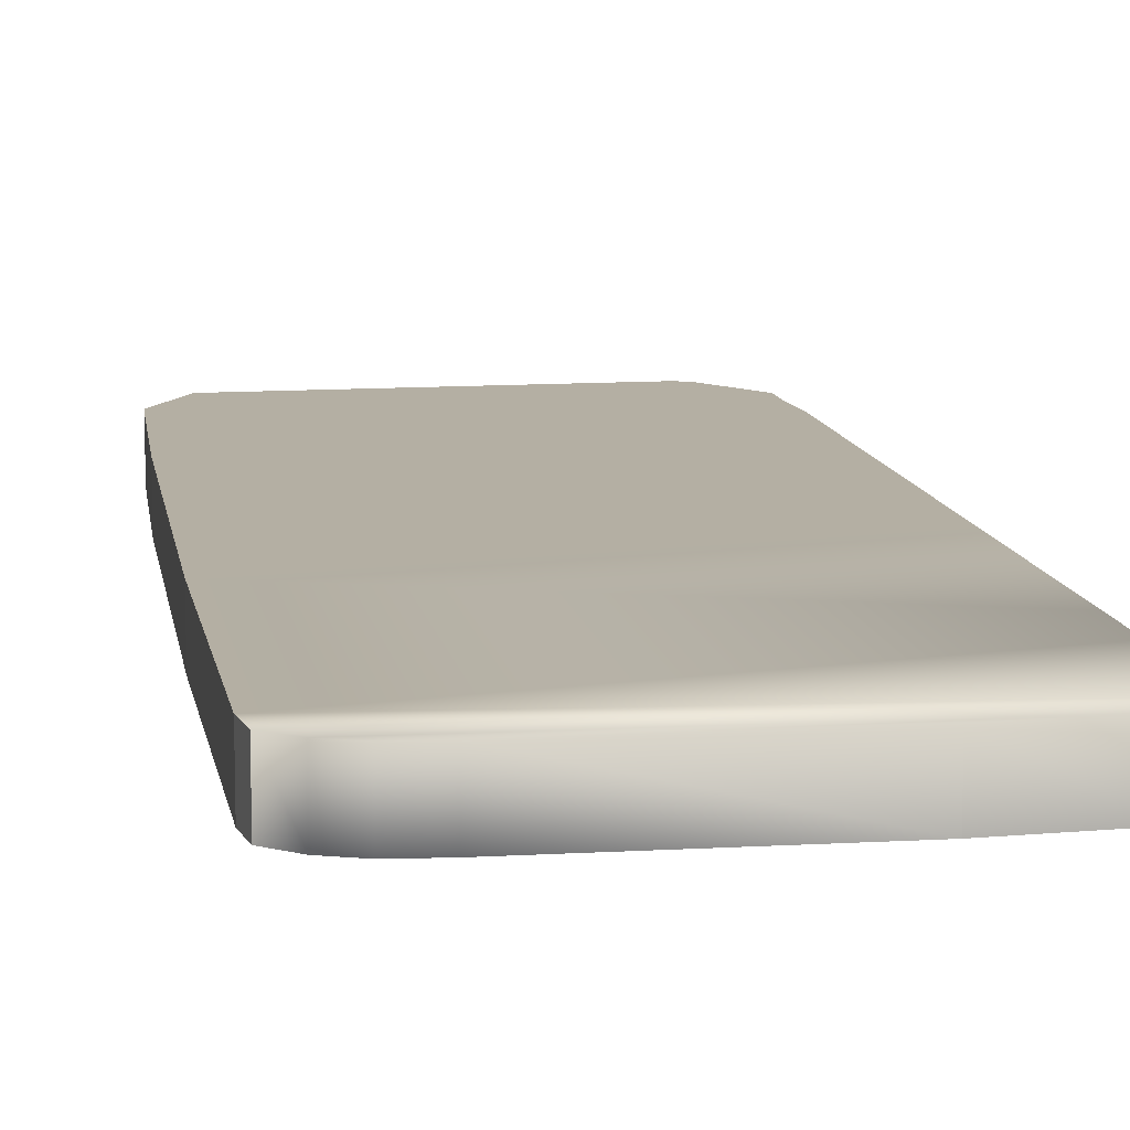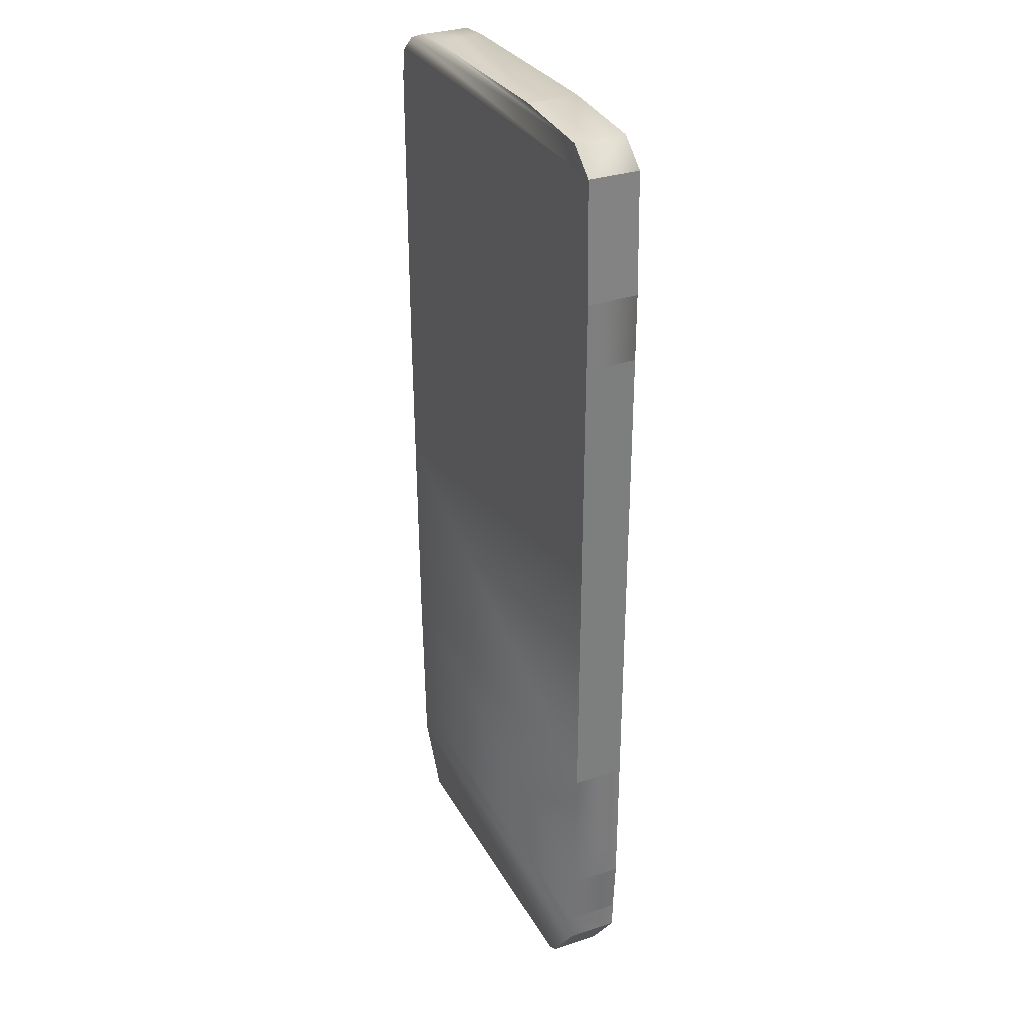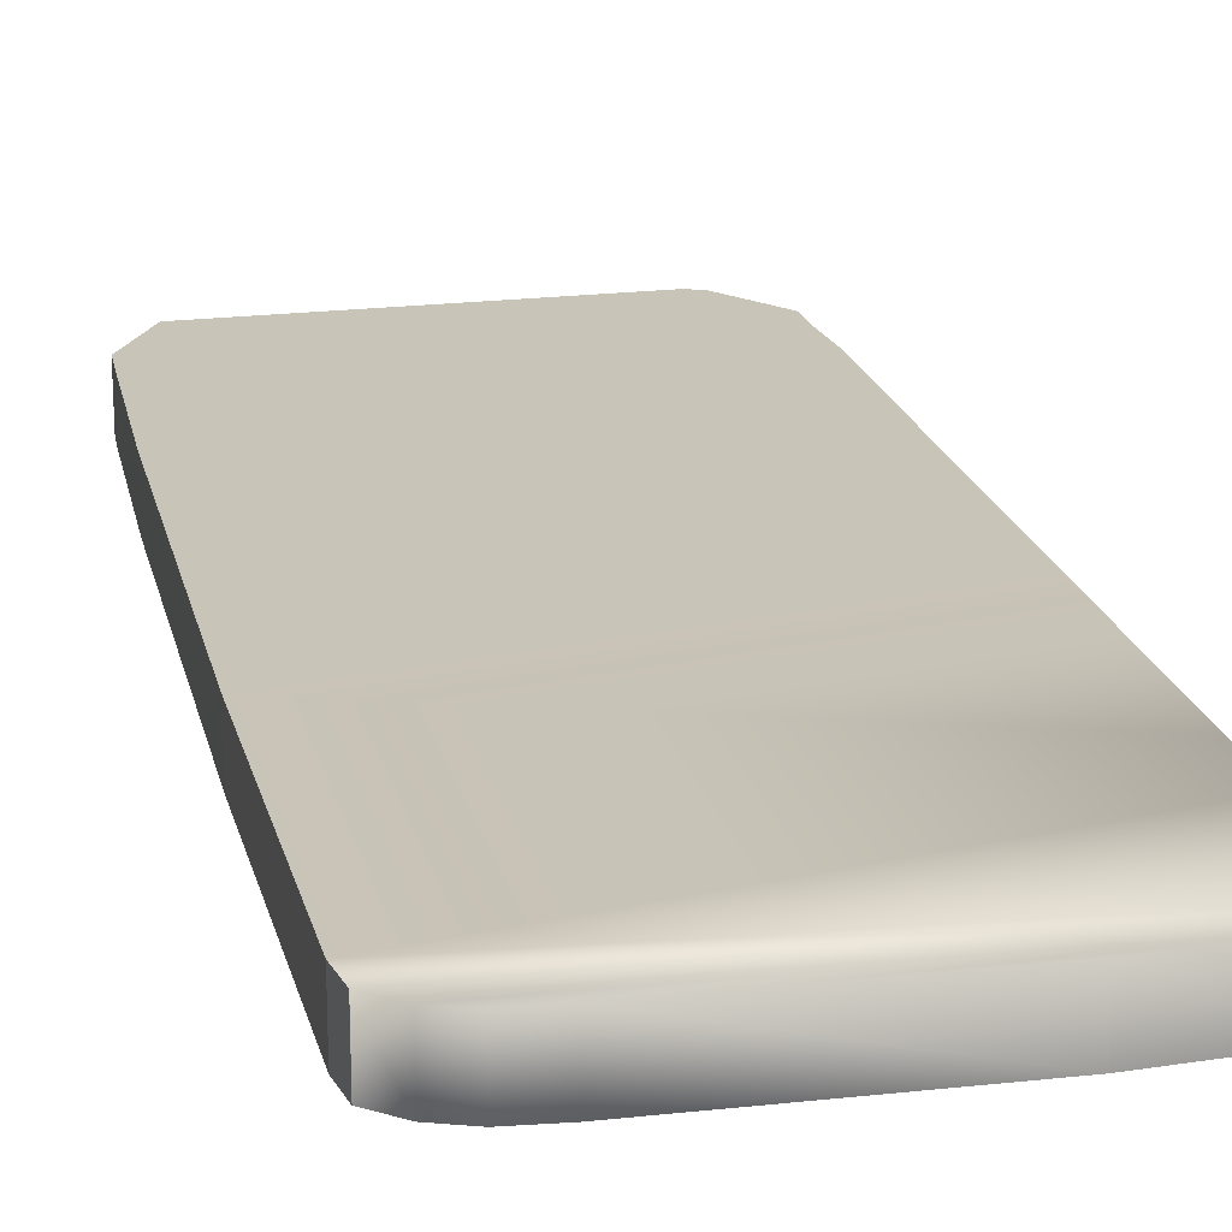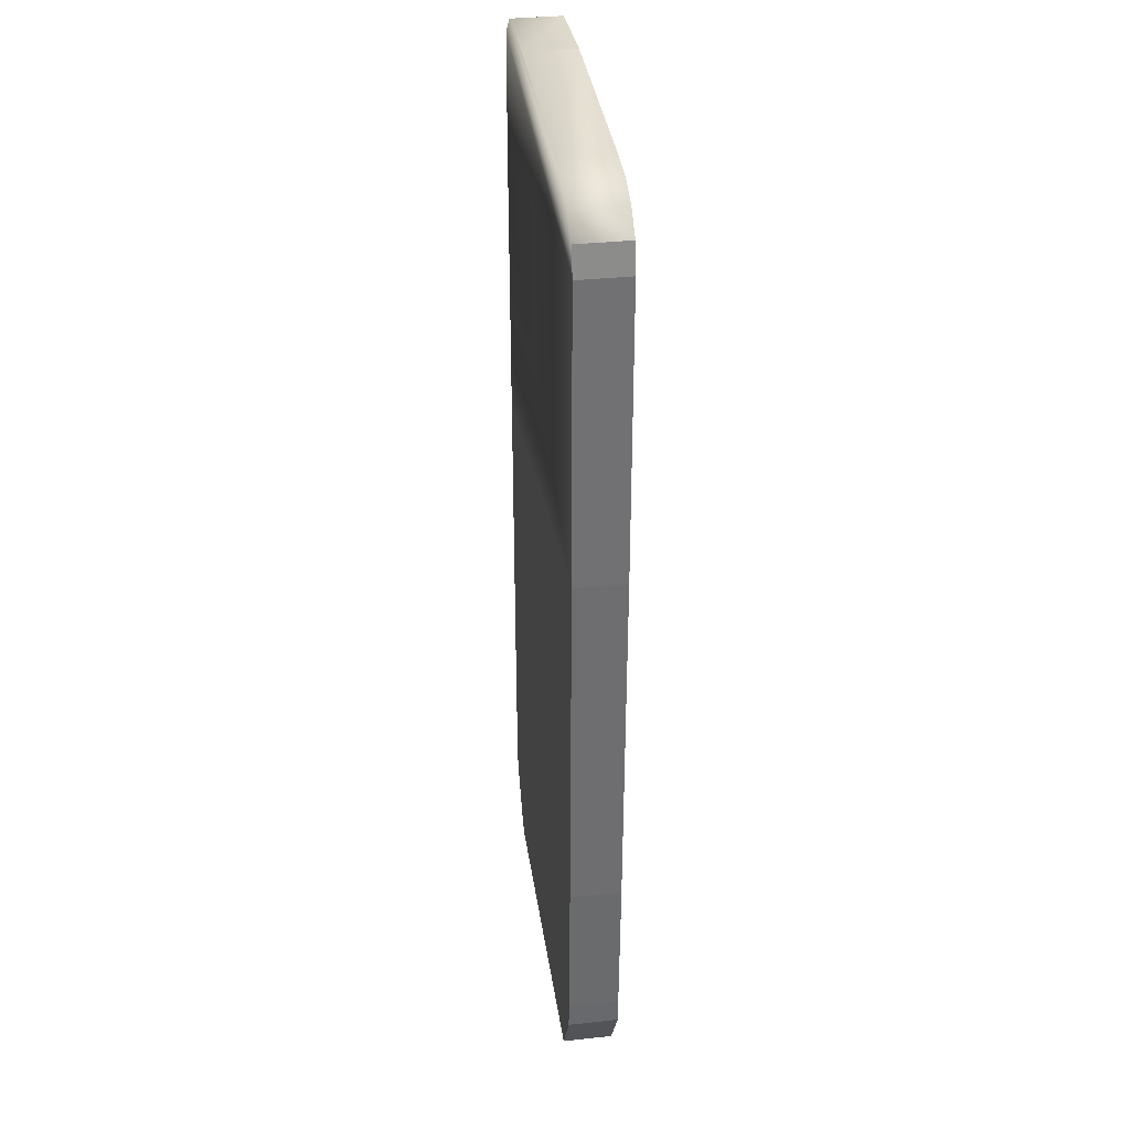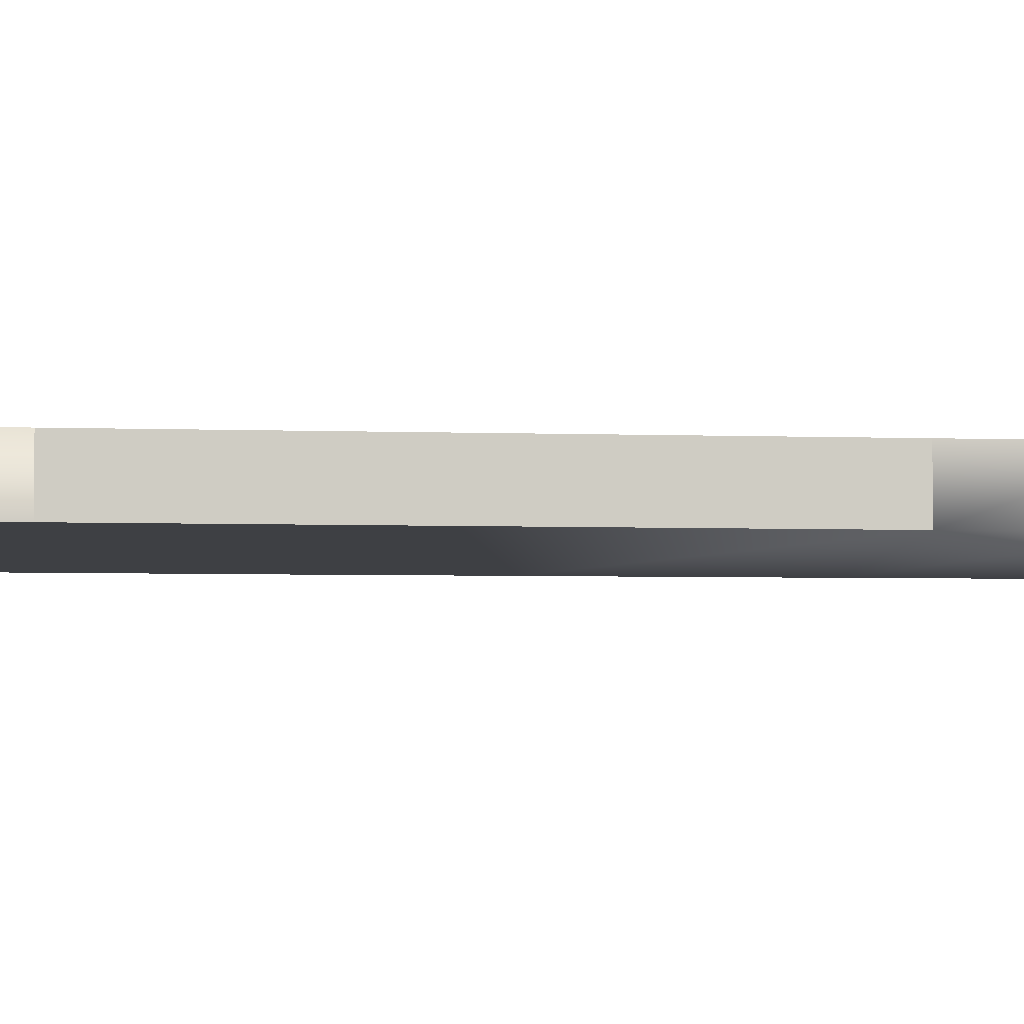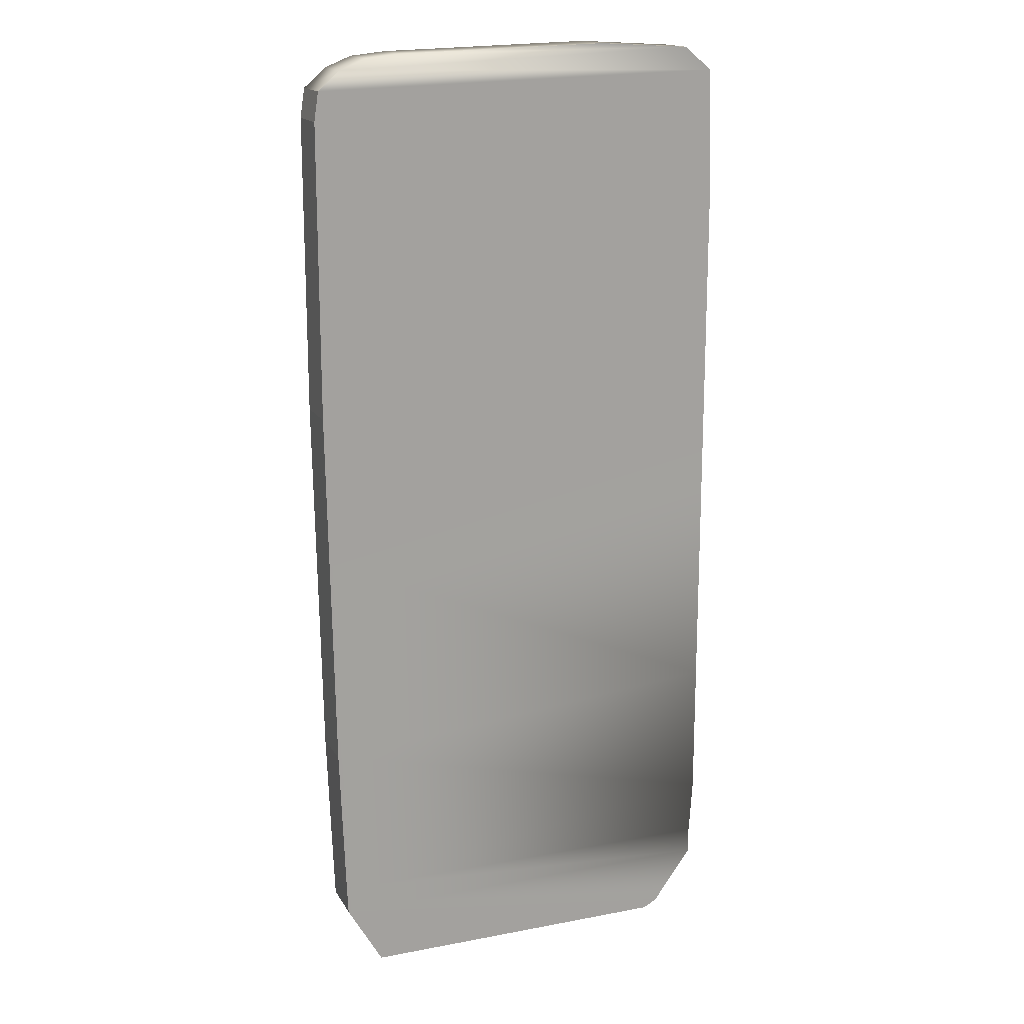
<metadata>
{"format":"obj","ext":"obj","renderer":"f3d","projection":"perspective","resolution":1024,"background":"white","views":[{"elev":11.2,"azim":170.4,"up":"+Z"},{"elev":31.9,"azim":-115.0,"up":"+Y"},{"elev":20.1,"azim":167.0,"up":"+Z"},{"elev":35.1,"azim":81.8,"up":"+Y"},{"elev":-4.6,"azim":-96.6,"up":"+Z"},{"elev":16.6,"azim":158.8,"up":"+Y"}]}
</metadata>
<code>
v -0.1591 -0.4861 -0.0234
v 0.1531 -0.4931 -0.0234
v -0.1464 -0.4931 -0.0234
v 0.1869 -0.434 -0.0234
v -0.197 -0.4337 -0.0234
v 0.188 -0.408 -0.0234
v 0.1869 -0.434 0.0234
v -0.1464 -0.4931 0.0234
v 0.1531 -0.4931 0.0234
v -0.1591 -0.4861 0.0234
v -0.197 -0.409 -0.0234
v -0.197 -0.4337 0.0234
v 0.188 -0.408 0.0234
v -0.2004 -0.3564 -0.0234
v 0.1932 -0.2626 0.0234
v -0.197 -0.409 0.0234
v 0.1932 -0.2626 -0.0234
v -0.2004 -0.3564 0.0234
v -0.2004 -0.2271 -0.0234
v 0.1966 -0.06096 0.0234
v -0.2004 -0.2271 0.0234
v 0.1966 -0.06096 -0.0234
v -0.2004 0.01629 -0.0234
v 0.199 0.08281 0.0234
v -0.2004 0.01629 0.0234
v 0.199 0.08281 -0.0234
v -0.2004 0.2248 -0.0234
v 0.199 0.2411 0.0234
v -0.2004 0.2248 0.0234
v 0.199 0.2411 -0.0234
v -0.2004 0.286 -0.0234
v 0.199 0.3585 0.0234
v -0.2004 0.286 0.0234
v 0.199 0.3585 -0.0234
v -0.1966 0.3957 -0.0234
v 0.1949 0.3854 0.0234
v -0.1966 0.3957 0.0234
v 0.1949 0.3854 -0.0234
v 0.1744 0.4034 -0.0234
v 0.1744 0.4034 0.0234
v -0.1704 0.4175 0.0234
v -0.1704 0.4175 -0.0234
v 0.1499 0.4132 -0.0234
v 0.1499 0.4132 0.0234
v -0.08208 0.4225 0.0234
v 0.1169 0.4168 -0.0234
v 0.1169 0.4168 0.0234
v -0.08208 0.4225 -0.0234
g mesh1_mesh1-geometry
f 1 2 3
f 2 1 4
f 3 2 1
f 4 1 2
f 4 1 5
f 5 1 4
f 4 5 6
f 6 5 4
f 7 8 9
f 8 7 10
f 6 5 11
f 11 5 6
f 12 7 13
f 10 7 12
f 12 11 5
f 6 11 14
f 14 11 6
f 6 15 13
f 12 13 16
f 11 12 16
f 16 14 11
f 6 14 17
f 17 14 6
f 15 6 17
f 18 13 15
f 16 13 18
f 14 16 18
f 17 14 19
f 19 14 17
f 17 20 15
f 18 15 21
f 18 19 14
f 17 19 22
f 22 19 17
f 20 17 22
f 21 15 20
f 19 18 21
f 22 19 23
f 23 19 22
f 22 24 20
f 21 20 25
f 21 23 19
f 22 23 26
f 26 23 22
f 24 22 26
f 25 20 24
f 23 21 25
f 26 23 27
f 27 23 26
f 26 28 24
f 25 24 29
f 25 27 23
f 26 27 30
f 30 27 26
f 28 26 30
f 29 24 28
f 27 25 29
f 30 27 31
f 31 27 30
f 30 32 28
f 29 28 33
f 29 31 27
f 30 31 34
f 34 31 30
f 32 30 34
f 33 28 32
f 31 29 33
f 34 31 35
f 35 31 34
f 34 36 32
f 33 32 37
f 33 35 31
f 34 35 38
f 38 35 34
f 36 34 38
f 37 32 36
f 35 33 37
f 38 35 39
f 39 35 38
f 39 36 38
f 37 36 40
f 41 35 37
f 39 35 42
f 42 35 39
f 36 39 40
f 37 40 41
f 35 41 42
f 39 42 43
f 43 42 39
f 43 40 39
f 41 40 44
f 45 42 41
f 43 42 46
f 46 42 43
f 40 43 44
f 41 44 47
f 42 45 48
f 41 47 45
f 46 42 48
f 48 42 46
f 46 44 43
f 44 46 47
f 47 48 45
f 48 47 46
g mesh1_mesh1-geometry
f 2 8 3
f 3 10 1
f 7 2 4
f 8 2 9
f 10 3 8
f 10 5 1
f 2 7 9
f 4 13 7
f 5 10 12
f 13 4 6
g mesh1_mesh1-geometry
f 3 8 2
f 1 10 3
f 4 2 7
f 9 2 8
f 8 3 10
f 1 5 10
f 9 7 2
f 7 13 4
f 9 8 7
f 10 7 8
f 12 10 5
f 6 4 13
f 13 7 12
f 12 7 10
f 5 11 12
f 13 15 6
f 16 13 12
f 16 12 11
f 11 14 16
f 17 6 15
f 15 13 18
f 18 13 16
f 18 16 14
f 15 20 17
f 21 15 18
f 14 19 18
f 22 17 20
f 20 15 21
f 21 18 19
f 20 24 22
f 25 20 21
f 19 23 21
f 26 22 24
f 24 20 25
f 25 21 23
f 24 28 26
f 29 24 25
f 23 27 25
f 30 26 28
f 28 24 29
f 29 25 27
f 28 32 30
f 33 28 29
f 27 31 29
f 34 30 32
f 32 28 33
f 33 29 31
f 32 36 34
f 37 32 33
f 31 35 33
f 38 34 36
f 36 32 37
f 37 33 35
f 38 36 39
f 40 36 37
f 37 35 41
f 40 39 36
f 41 40 37
f 42 41 35
f 39 40 43
f 44 40 41
f 41 42 45
f 44 43 40
f 47 44 41
f 48 45 42
f 45 47 41
f 43 44 46
f 47 46 44
f 45 48 47
f 46 47 48

</code>
